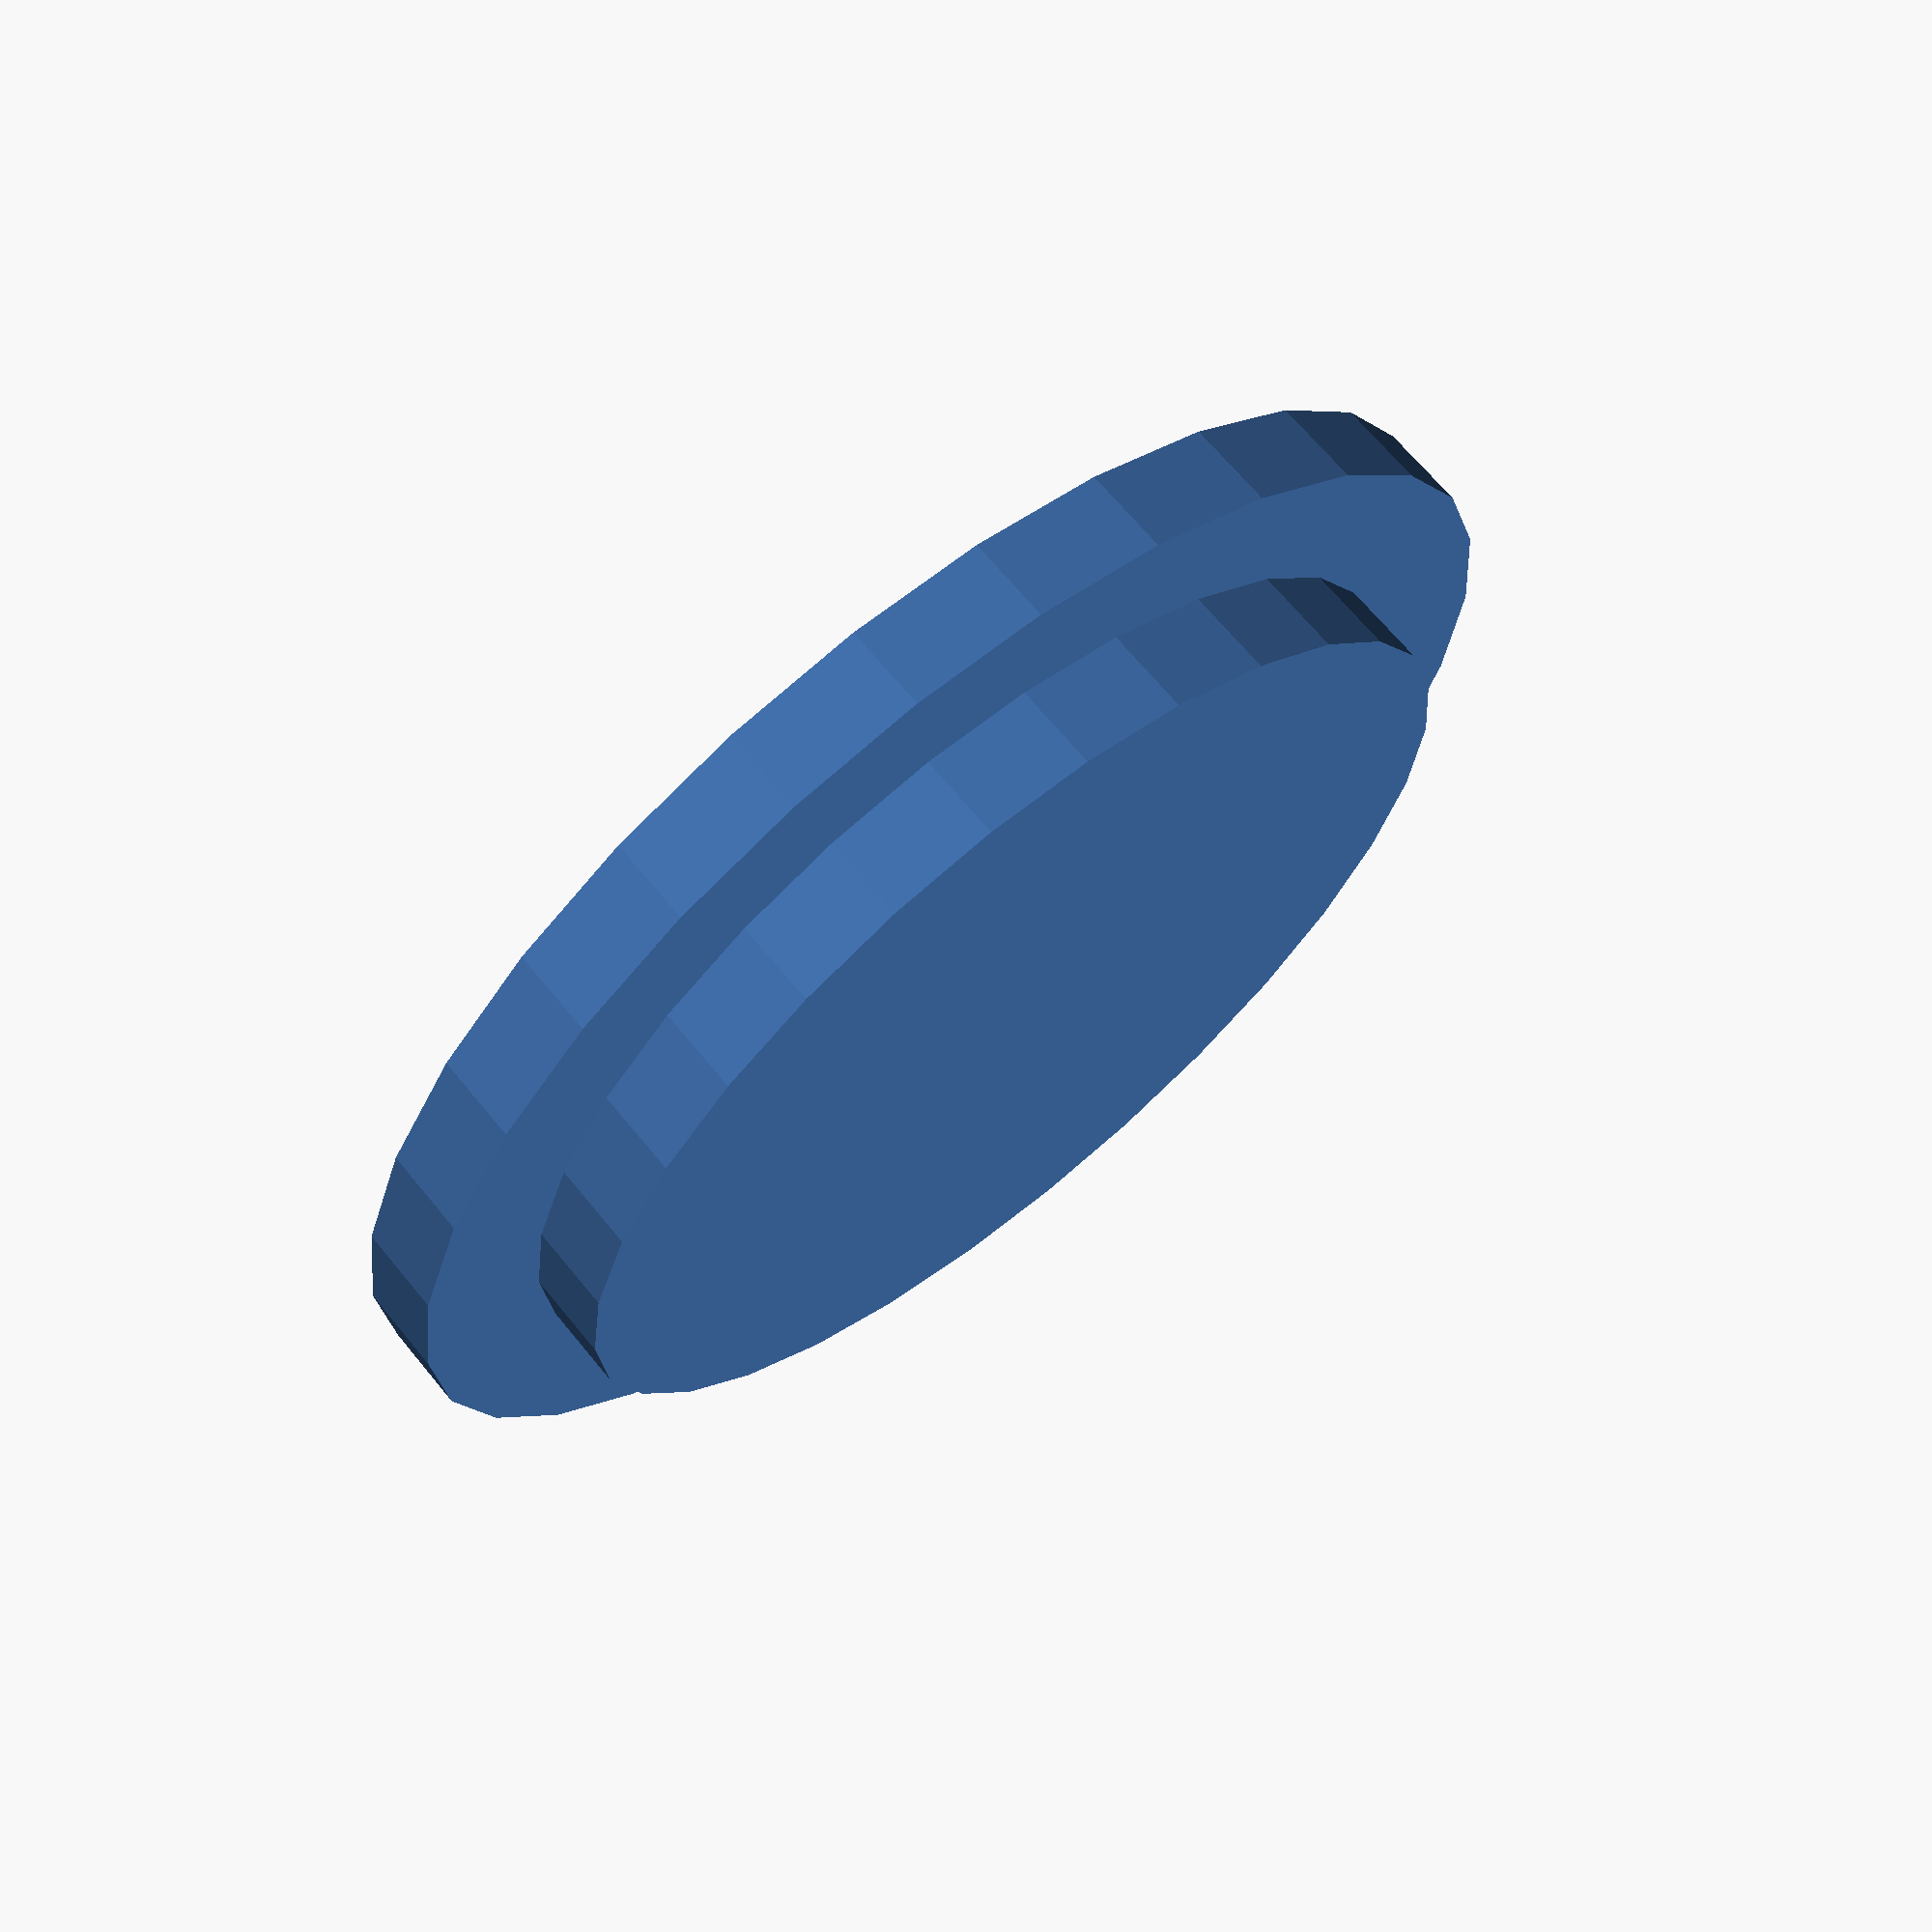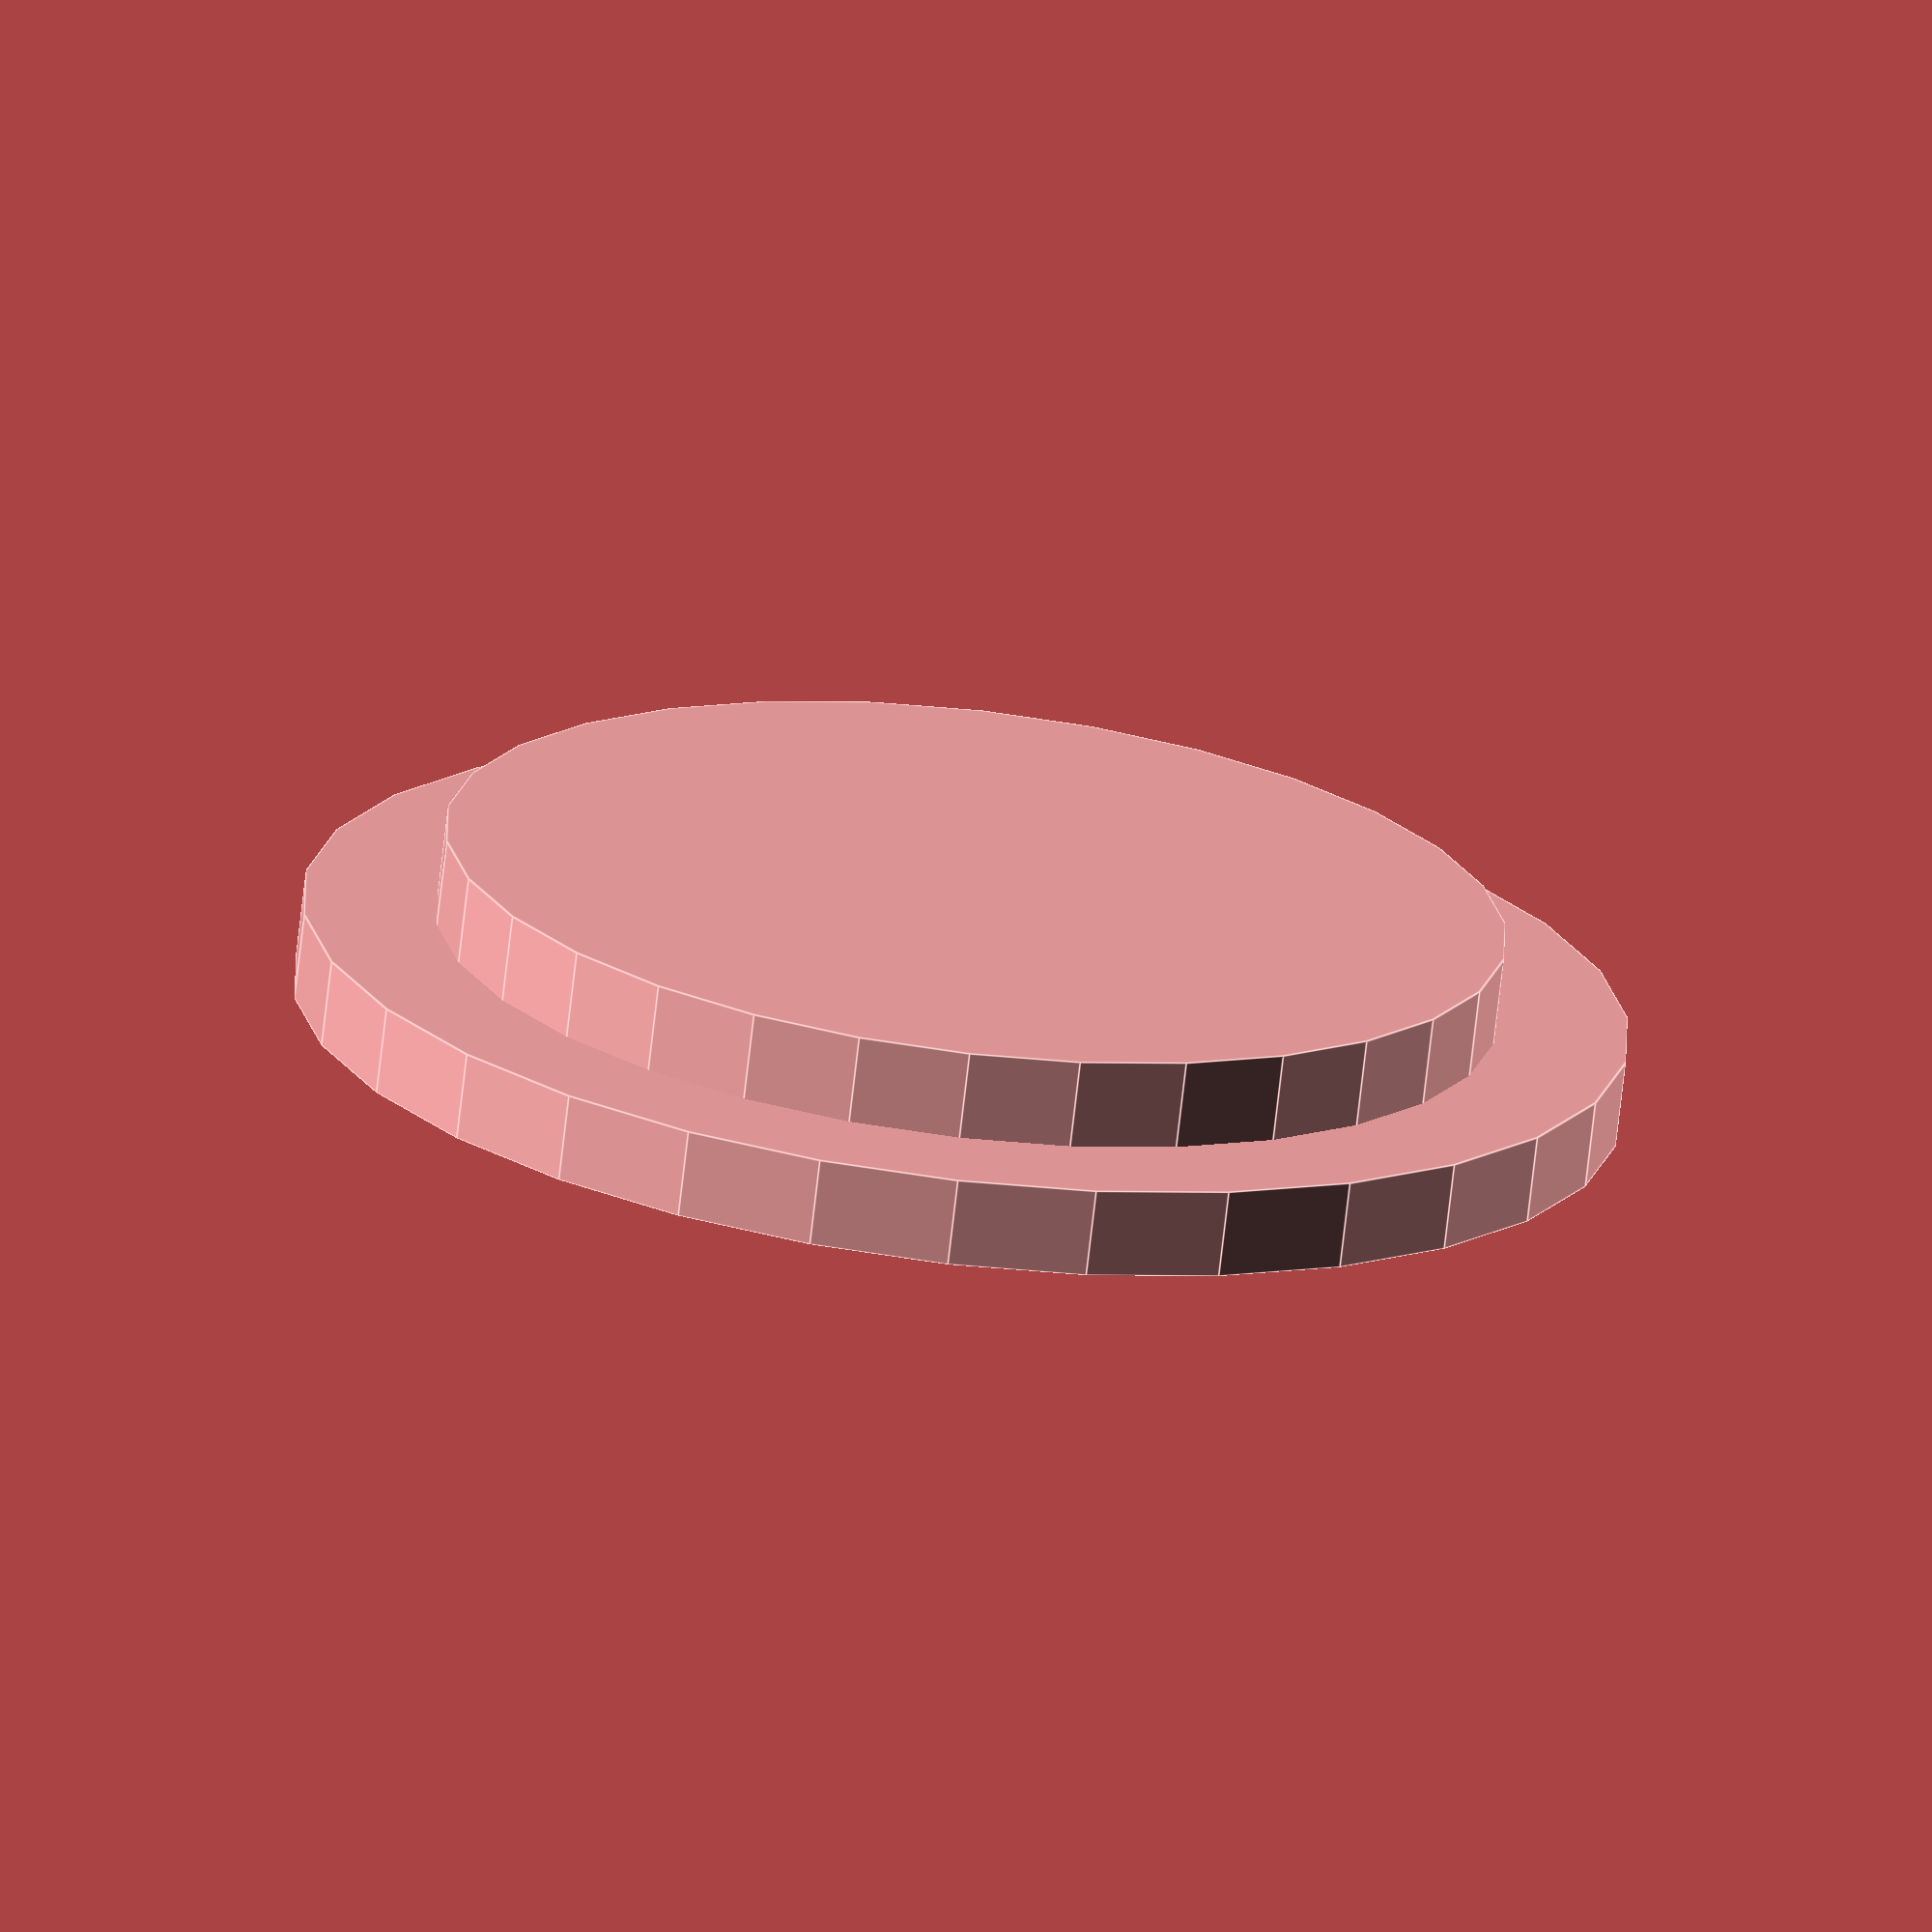
<openscad>
// dubsWheel.scad - Basic example of CSG usage



union() {
    cylinder(2,15,15, center=0);
    cylinder(4,12,12, center=0);
}



echo(version=version());
// Written by Brian Edgar
</openscad>
<views>
elev=293.0 azim=85.3 roll=320.8 proj=p view=solid
elev=251.2 azim=282.7 roll=186.5 proj=o view=edges
</views>
